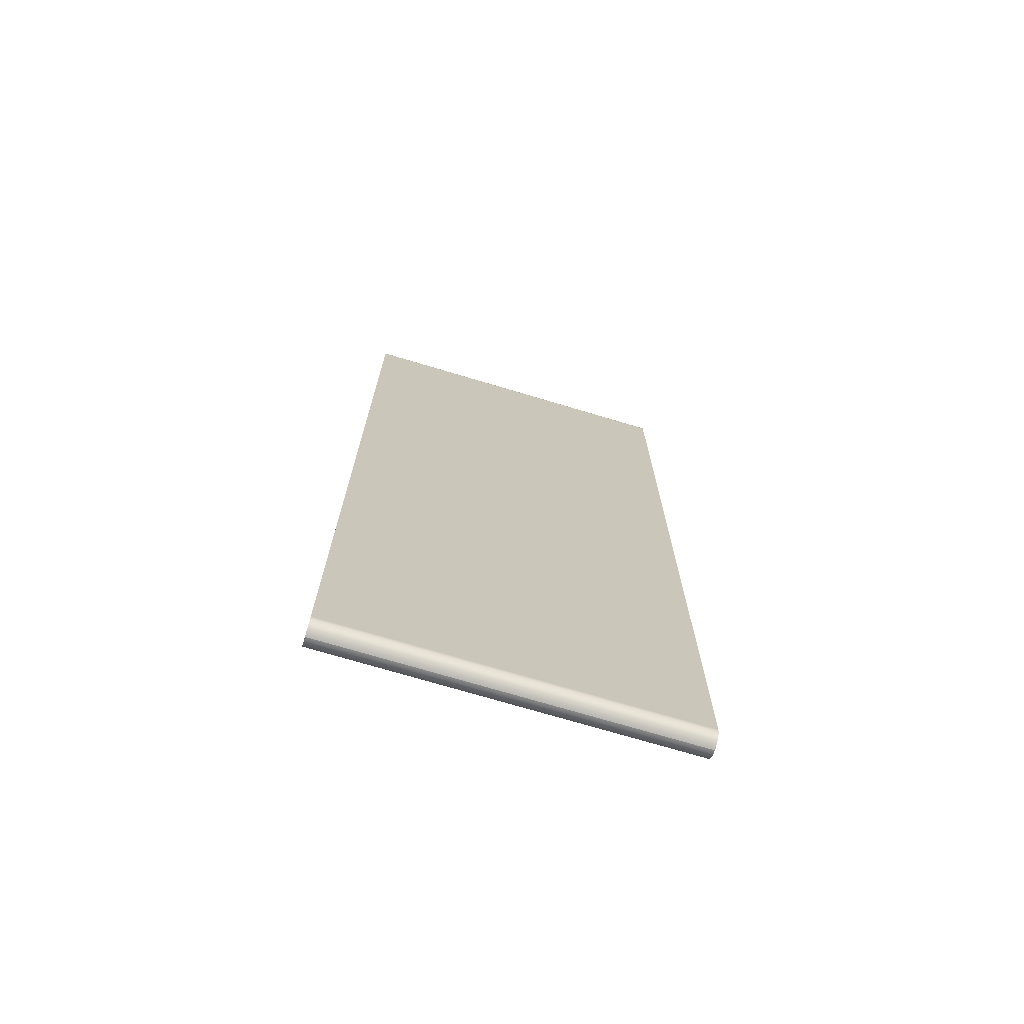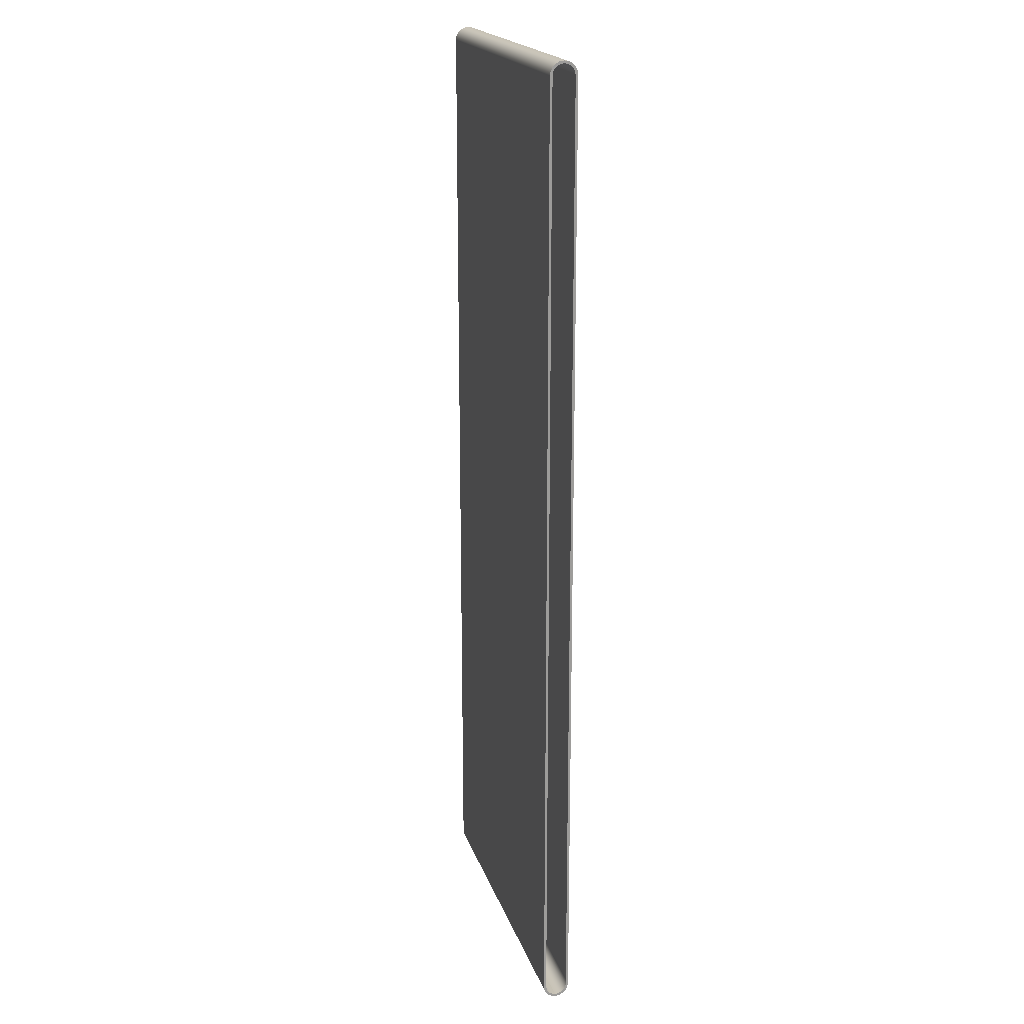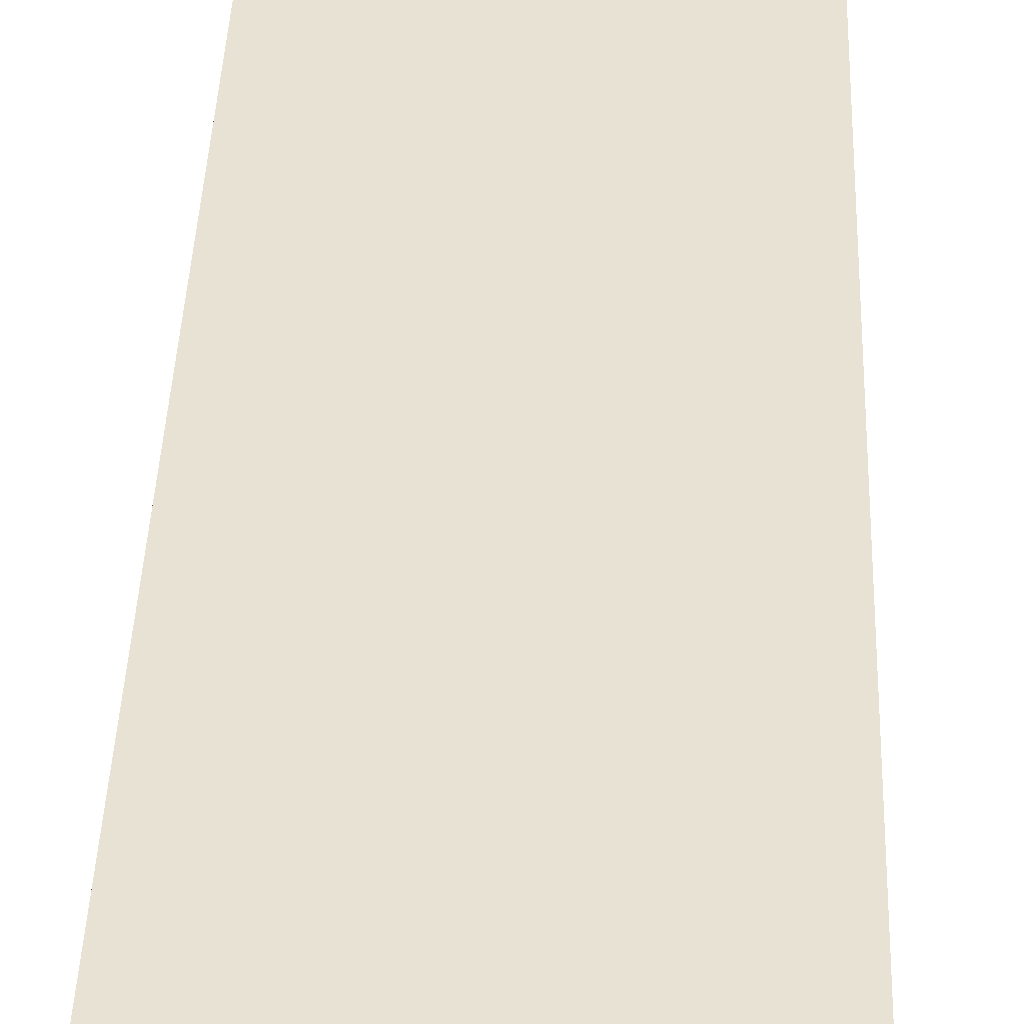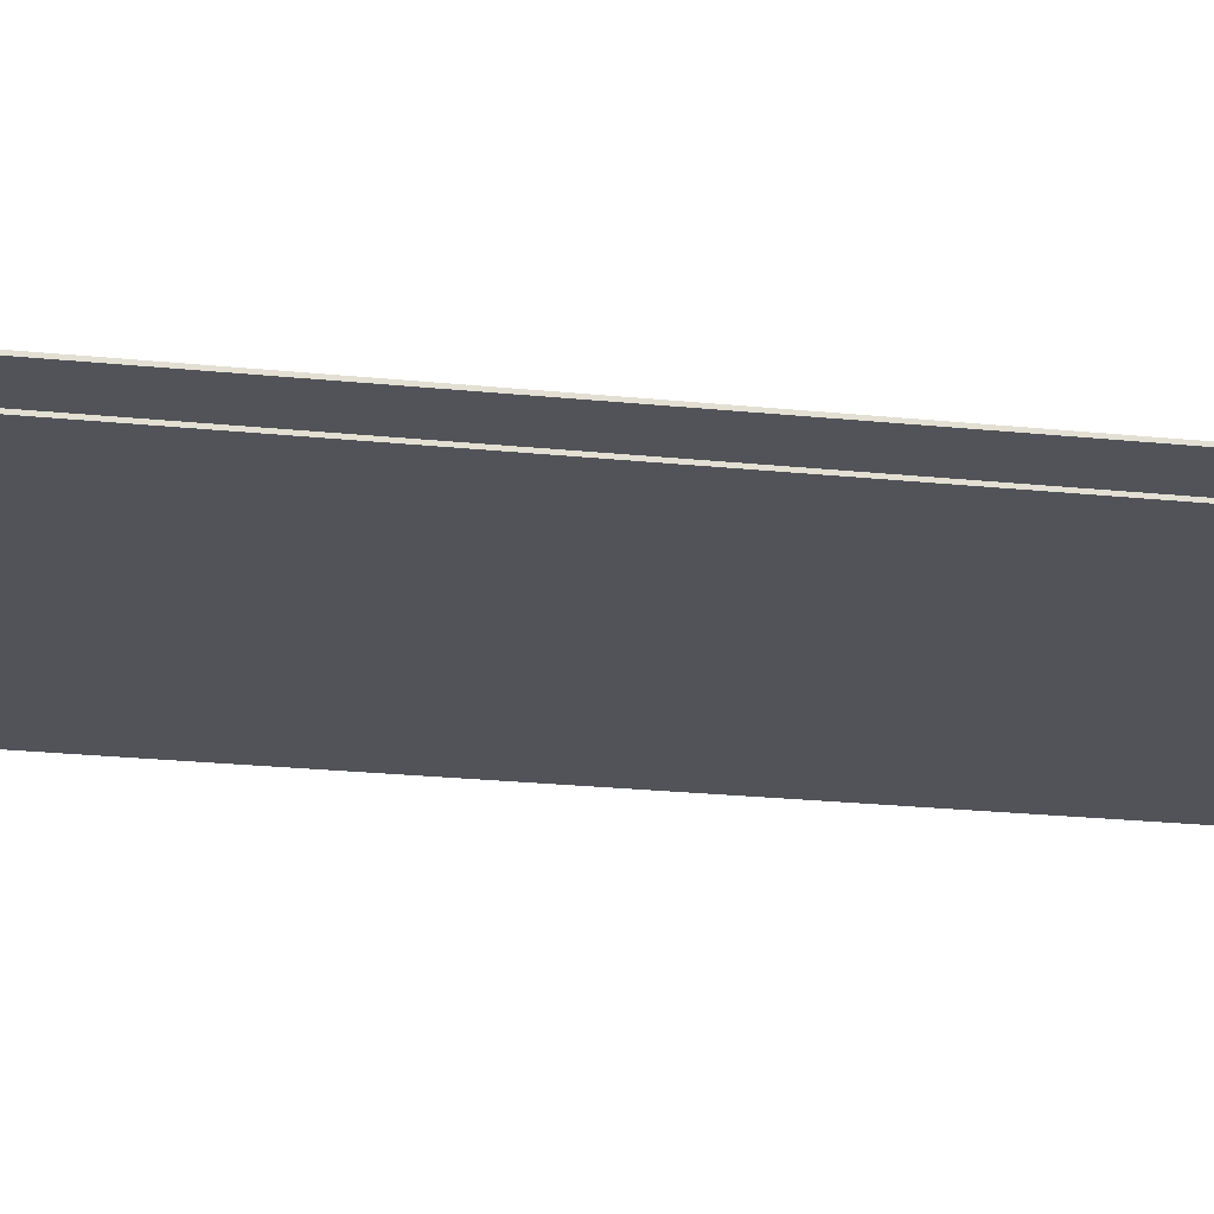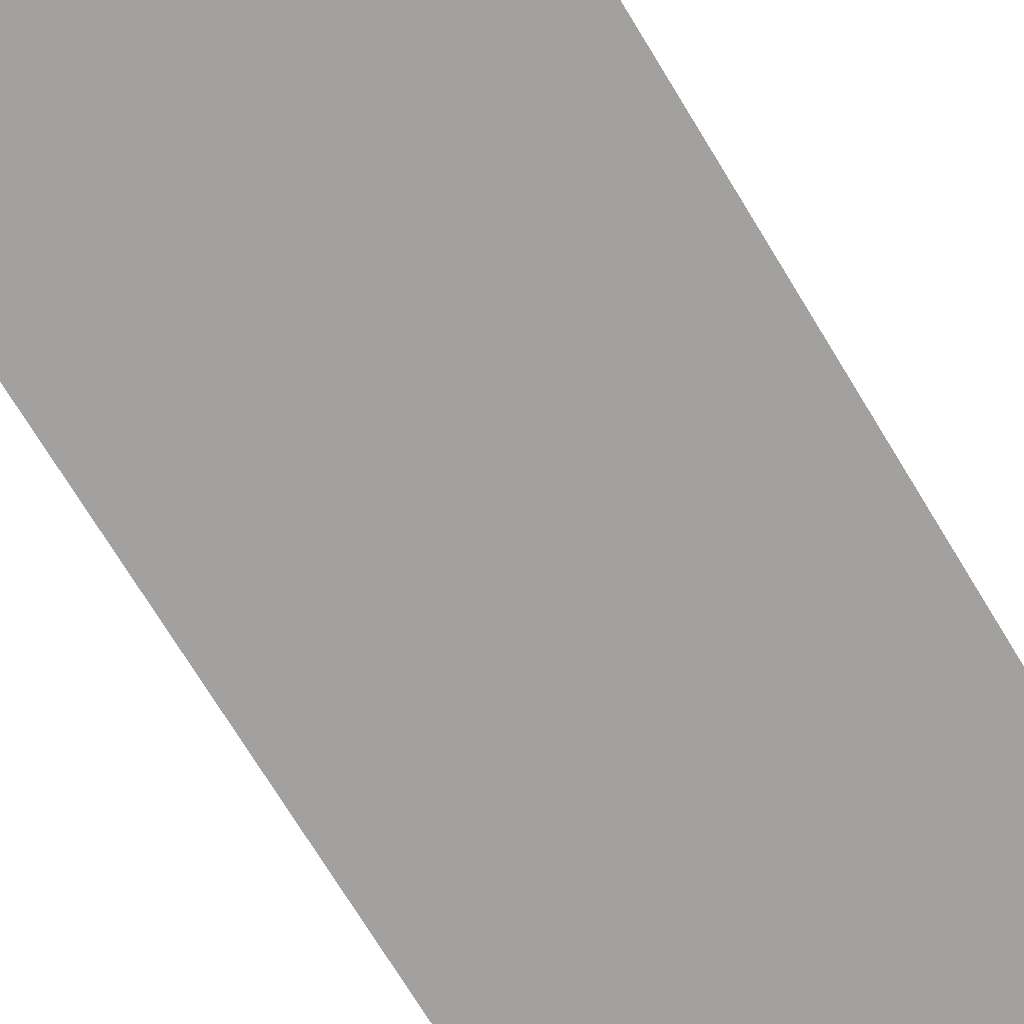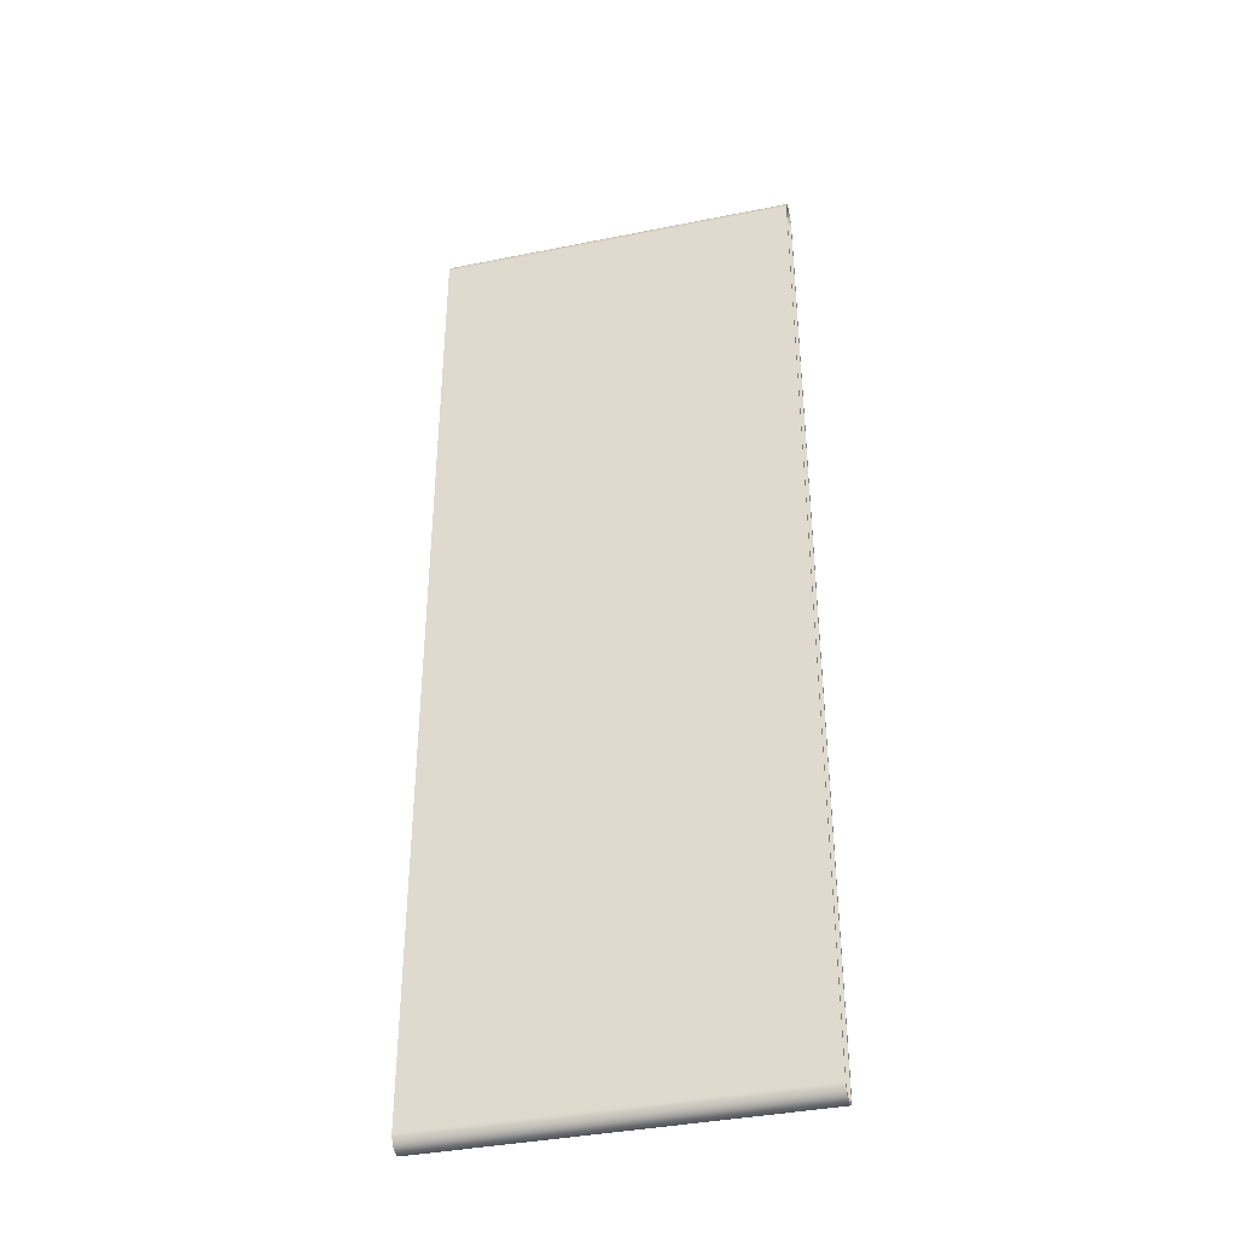
<metadata>
{"format":"obj","ext":"obj","renderer":"f3d","projection":"perspective","resolution":1024,"background":"white","views":[{"elev":-72.2,"azim":-16.7,"up":"+Z"},{"elev":19.4,"azim":74.5,"up":"+Z"},{"elev":40.8,"azim":2.1,"up":"+Y"},{"elev":-22.7,"azim":79.9,"up":"+Y"},{"elev":-72.2,"azim":-148.7,"up":"+Y"},{"elev":-38.2,"azim":-165.7,"up":"+Z"}]}
</metadata>
<code>
g PRP_G1_Conveyor_MO
v 6.628 -1.082 25.57
v 6.628 -1.082 -12.98
v -7.603 -1.082 -12.98
v -7.603 -1.082 25.57
v -7.603 -1.056 25.74
v 6.628 -1.056 25.74
v -7.603 -0.9788 25.89
v 6.628 -0.9788 25.89
v -7.603 -0.8591 26.01
v 6.628 -0.8591 26.01
v -7.603 -0.7083 26.09
v 6.628 -0.7083 26.09
v -7.603 -0.5411 26.11
v 6.628 -0.5411 26.11
v 6.628 -0.541 26.11
v -7.603 -0.541 26.11
v -7.603 -0.3738 26.09
v 6.628 -0.3738 26.09
v -7.603 -0.223 26.01
v 6.628 -0.223 26.01
v -7.603 -0.1033 25.89
v 6.628 -0.1033 25.89
v -7.603 -0.02648 25.74
v 6.628 -0.02648 25.74
v -7.603 -4.768e-07 25.57
v 6.628 0 25.57
v 6.628 -2.563e-06 -12.98
v -7.603 -2.623e-06 -12.98
v -7.603 -0.02648 -13.14
v 6.628 -0.02648 -13.14
v -7.603 -0.1033 -13.3
v 6.628 -0.1033 -13.3
v -7.603 -0.223 -13.41
v 6.628 -0.223 -13.41
v -7.603 -0.3738 -13.49
v 6.628 -0.3738 -13.49
v -7.603 -0.541 -13.52
v 6.628 -0.541 -13.52
v 6.628 -0.5411 -13.52
v -7.603 -0.5411 -13.52
v -7.603 -0.7083 -13.49
v 6.628 -0.7083 -13.49
v -7.603 -0.8591 -13.41
v 6.628 -0.8591 -13.41
v -7.603 -0.9788 -13.3
v 6.628 -0.9788 -13.3
v -7.603 -1.056 -13.14
v 6.628 -1.056 -13.14
v -7.603 -1.082 -12.98
v 6.628 -1.082 -12.98
v -7.603 -0.5411 26.11
v -7.603 -0.5333 26.01
v -7.603 -0.5489 26.01
v -7.603 -0.541 26.11
v 6.628 -0.541 26.11
v 6.628 -0.5489 26.01
v 6.628 -0.5333 26.01
v 6.628 -0.5411 26.11
v -7.603 -0.541 -13.52
v -7.603 -0.5489 -13.42
v -7.603 -0.5333 -13.42
v -7.603 -0.5411 -13.52
v 6.628 -0.5411 -13.52
v 6.628 -0.5333 -13.42
v 6.628 -0.5489 -13.42
v 6.628 -0.541 -13.52
v -7.603 -0.541 26.11
v -7.603 -0.5489 26.01
v -7.603 -0.4047 25.99
v -7.603 -0.3738 26.09
v -7.603 -0.2818 25.93
v -7.603 -0.223 26.01
v -7.603 -0.1842 25.83
v -7.603 -0.1033 25.89
v -7.603 -0.1216 25.71
v -7.603 -0.02648 25.74
v -7.603 -0.09969 25.57
v -7.603 -4.768e-07 25.57
v -7.603 -0.09969 -12.97
v -7.603 -2.623e-06 -12.98
v -7.603 -0.1216 -13.11
v -7.603 -0.02648 -13.14
v -7.603 -0.1842 -13.24
v -7.603 -0.1033 -13.3
v -7.603 -0.2818 -13.33
v -7.603 -0.223 -13.41
v -7.603 -0.4047 -13.4
v -7.603 -0.3738 -13.49
v -7.603 -0.5489 -13.42
v -7.603 -0.541 -13.52
v 6.628 -0.3738 26.09
v 6.628 -0.5489 26.01
v 6.628 -0.541 26.11
v 6.628 -0.4047 25.99
v 6.628 -0.223 26.01
v 6.628 -0.2818 25.93
v 6.628 -0.1033 25.89
v 6.628 -0.1842 25.83
v 6.628 -0.02648 25.74
v 6.628 -0.1216 25.71
v 6.628 0 25.57
v 6.628 -0.09969 25.57
v 6.628 -2.563e-06 -12.98
v 6.628 -0.09969 -12.97
v 6.628 -0.02648 -13.14
v 6.628 -0.1216 -13.11
v 6.628 -0.1033 -13.3
v 6.628 -0.1842 -13.24
v 6.628 -0.223 -13.41
v 6.628 -0.2818 -13.33
v 6.628 -0.3738 -13.49
v 6.628 -0.4047 -13.4
v 6.628 -0.541 -13.52
v 6.628 -0.5489 -13.42
v -7.603 -0.7083 26.09
v -7.603 -0.5333 26.01
v -7.603 -0.5411 26.11
v -7.603 -0.6774 25.99
v -7.603 -0.8591 26.01
v -7.603 -0.8004 25.93
v -7.603 -0.9788 25.89
v -7.603 -0.8979 25.83
v -7.603 -1.056 25.74
v -7.603 -0.9606 25.71
v -7.603 -1.082 25.57
v -7.603 -0.9825 25.57
v -7.603 -1.082 -12.98
v -7.603 -0.9825 -12.97
v -7.603 -1.056 -13.14
v -7.603 -0.9606 -13.11
v -7.603 -0.9788 -13.3
v -7.603 -0.8979 -13.24
v -7.603 -0.8591 -13.41
v -7.603 -0.8004 -13.33
v -7.603 -0.7083 -13.49
v -7.603 -0.6774 -13.4
v -7.603 -0.5411 -13.52
v -7.603 -0.5333 -13.42
v 6.628 -0.5411 26.11
v 6.628 -0.5333 26.01
v 6.628 -0.6774 25.99
v 6.628 -0.7083 26.09
v 6.628 -0.8004 25.93
v 6.628 -0.8591 26.01
v 6.628 -0.8979 25.83
v 6.628 -0.9788 25.89
v 6.628 -0.9606 25.71
v 6.628 -1.056 25.74
v 6.628 -0.9825 25.57
v 6.628 -1.082 25.57
v 6.628 -0.9825 -12.97
v 6.628 -1.082 -12.98
v 6.628 -0.9606 -13.11
v 6.628 -1.056 -13.14
v 6.628 -0.8979 -13.24
v 6.628 -0.9788 -13.3
v 6.628 -0.8004 -13.33
v 6.628 -0.8591 -13.41
v 6.628 -0.6774 -13.4
v 6.628 -0.7083 -13.49
v 6.628 -0.5333 -13.42
v 6.628 -0.5411 -13.52
g PRP_G1_Conveyor_MO_0
f 3 2 1
f 4 3 1
f 4 1 5
f 1 6 5
f 5 6 7
f 6 8 7
f 7 8 9
f 8 10 9
f 9 10 11
f 10 12 11
f 11 12 13
f 12 14 13
f 13 14 15
f 16 13 15
f 16 15 17
f 15 18 17
f 17 18 19
f 18 20 19
f 19 20 21
f 20 22 21
f 21 22 23
f 22 24 23
f 23 24 25
f 24 26 25
f 26 27 25
f 27 28 25
f 28 27 29
f 27 30 29
f 29 30 31
f 30 32 31
f 31 32 33
f 32 34 33
f 33 34 35
f 34 36 35
f 35 36 37
f 36 38 37
f 38 39 37
f 39 40 37
f 41 40 39
f 42 41 39
f 43 41 42
f 44 43 42
f 45 43 44
f 46 45 44
f 47 45 46
f 48 47 46
f 49 47 48
f 50 49 48
f 53 52 51
f 54 53 51
f 57 56 55
f 58 57 55
f 61 60 59
f 62 61 59
f 65 64 63
f 66 65 63
f 69 68 67
f 70 69 67
f 71 69 70
f 72 71 70
f 73 71 72
f 74 73 72
f 75 73 74
f 76 75 74
f 77 75 76
f 78 77 76
f 79 77 78
f 80 79 78
f 81 79 80
f 82 81 80
f 83 81 82
f 84 83 82
f 85 83 84
f 86 85 84
f 87 85 86
f 88 87 86
f 89 87 88
f 90 89 88
f 93 92 91
f 92 94 91
f 91 94 95
f 94 96 95
f 95 96 97
f 96 98 97
f 97 98 99
f 98 100 99
f 99 100 101
f 100 102 101
f 101 102 103
f 102 104 103
f 103 104 105
f 104 106 105
f 105 106 107
f 106 108 107
f 107 108 109
f 108 110 109
f 109 110 111
f 110 112 111
f 111 112 113
f 112 114 113
f 117 116 115
f 116 118 115
f 115 118 119
f 118 120 119
f 119 120 121
f 120 122 121
f 121 122 123
f 122 124 123
f 123 124 125
f 124 126 125
f 125 126 127
f 126 128 127
f 127 128 129
f 128 130 129
f 129 130 131
f 130 132 131
f 131 132 133
f 132 134 133
f 133 134 135
f 134 136 135
f 135 136 137
f 136 138 137
f 141 140 139
f 142 141 139
f 143 141 142
f 144 143 142
f 145 143 144
f 146 145 144
f 147 145 146
f 148 147 146
f 149 147 148
f 150 149 148
f 151 149 150
f 152 151 150
f 153 151 152
f 154 153 152
f 155 153 154
f 156 155 154
f 157 155 156
f 158 157 156
f 159 157 158
f 160 159 158
f 161 159 160
f 162 161 160

</code>
